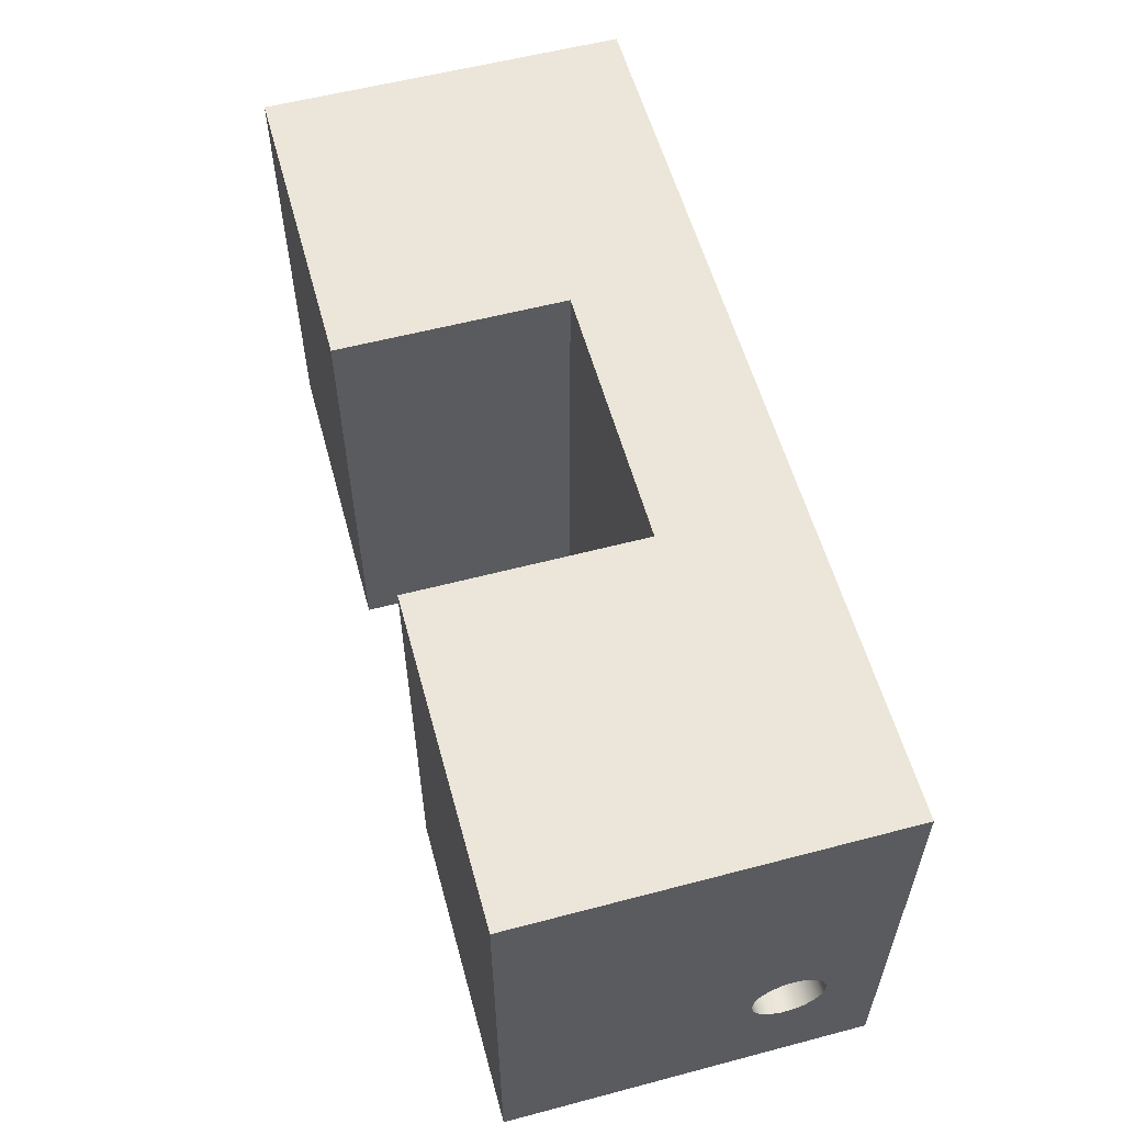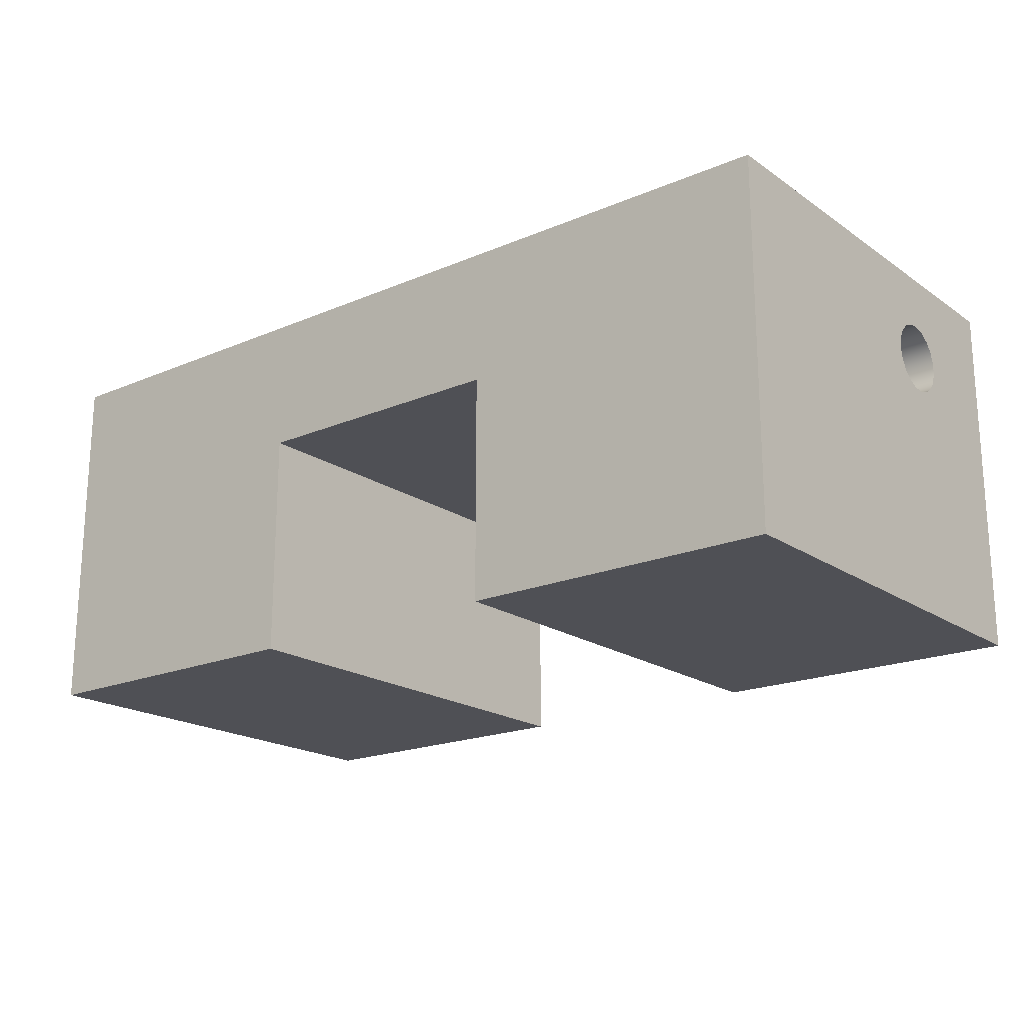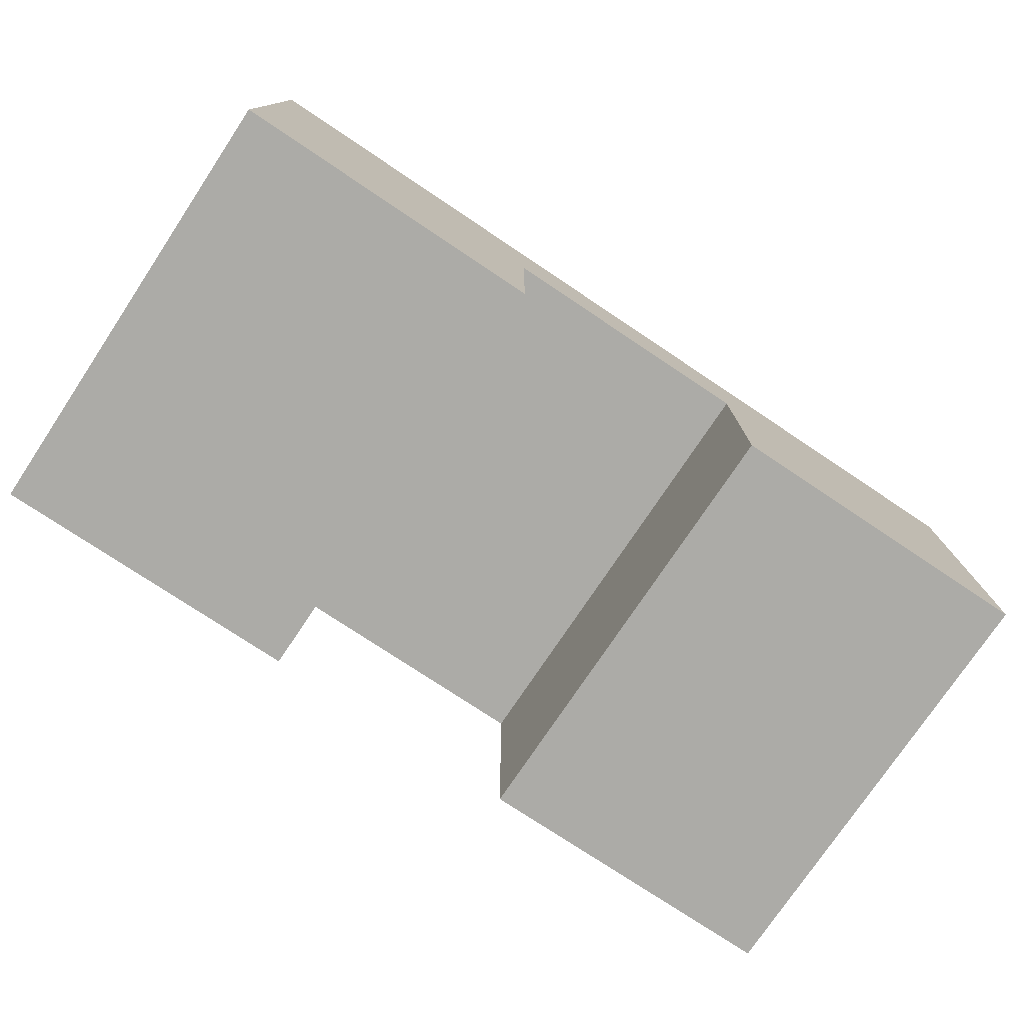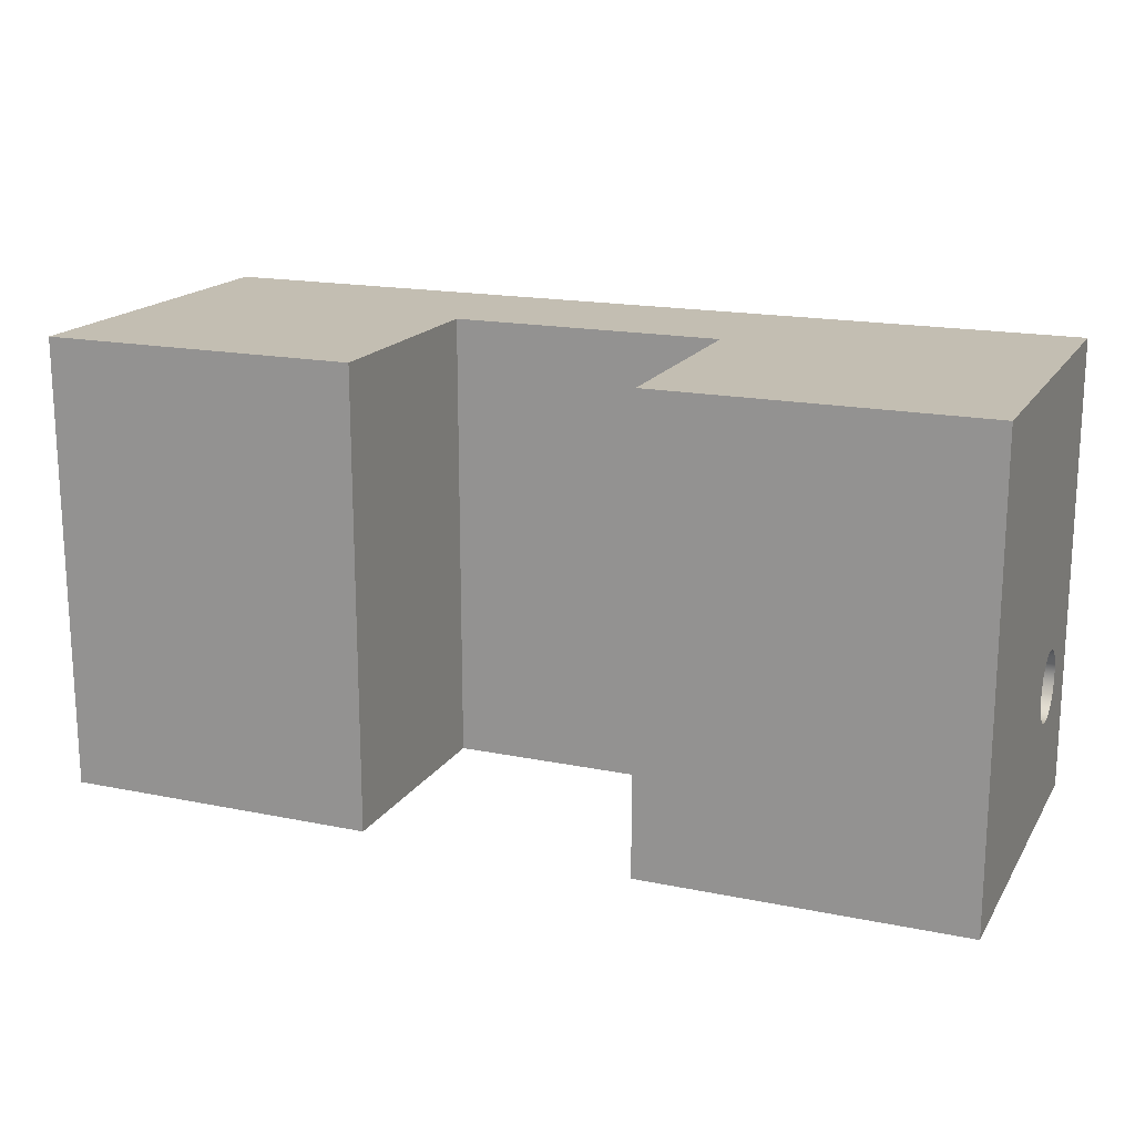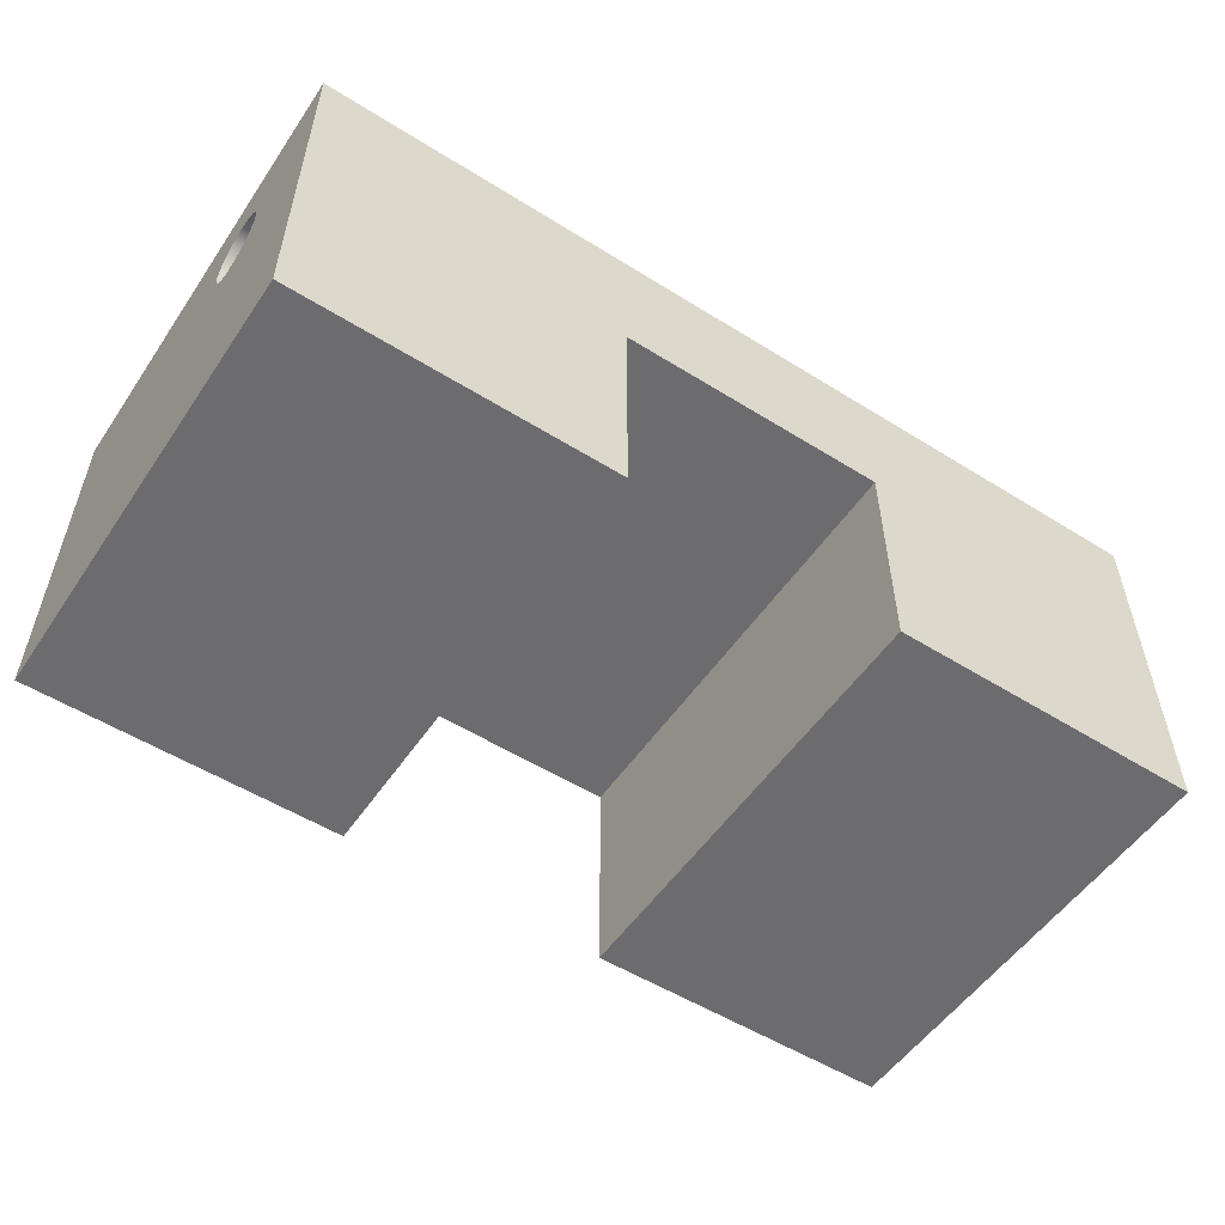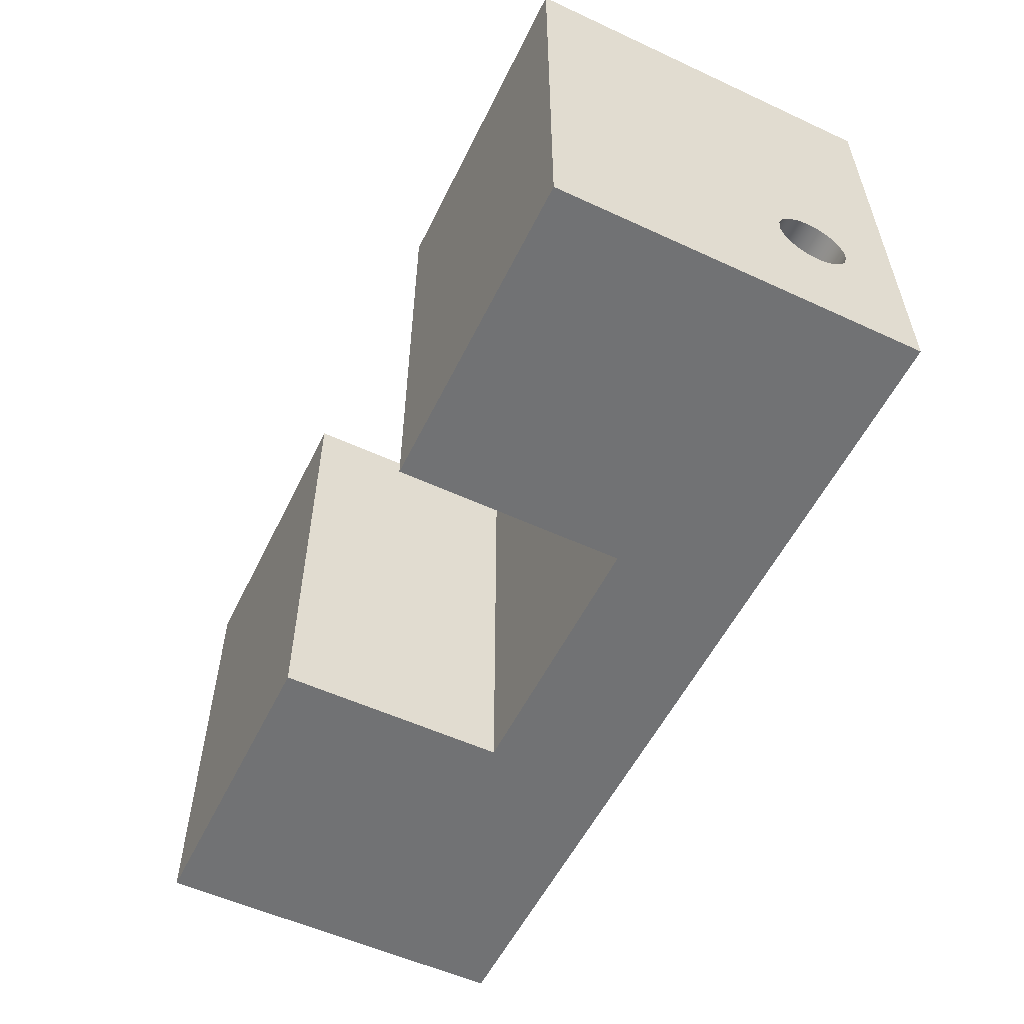
<metadata>
{"format":"obj","ext":"obj","renderer":"f3d","projection":"perspective","resolution":1024,"background":"white","views":[{"elev":57.3,"azim":74.7,"up":"+Z"},{"elev":-19.4,"azim":38.5,"up":"+Y"},{"elev":-76.2,"azim":-33.7,"up":"+Y"},{"elev":17.3,"azim":22.2,"up":"+Z"},{"elev":-53.8,"azim":146.4,"up":"+Y"},{"elev":-55.4,"azim":64.1,"up":"+Z"}]}
</metadata>
<code>
v -10 6 3.788
v -10 6.256 3.745
v -10 6.484 3.622
v -10 6.66 3.431
v -10 6.764 3.193
v -10 6.785 2.935
v -10 6.722 2.683
v -10 6.58 2.466
v -10 6.375 2.307
v -10 6.13 2.223
v -10 5.87 2.223
v -10 5.625 2.307
v -10 5.42 2.466
v -10 5.278 2.683
v -10 5.215 2.935
v -10 5.236 3.193
v -10 5.34 3.431
v -10 5.516 3.622
v -10 5.744 3.745
v 10 6 3.788
v 10 5.744 3.745
v 10 5.516 3.622
v 10 5.34 3.431
v 10 5.236 3.193
v 10 5.215 2.935
v 10 5.278 2.683
v 10 5.42 2.466
v 10 5.625 2.307
v 10 5.87 2.223
v 10 6.13 2.223
v 10 6.375 2.307
v 10 6.58 2.466
v 10 6.722 2.683
v 10 6.785 2.935
v 10 6.764 3.193
v 10 6.66 3.431
v 10 6.484 3.622
v 10 6.256 3.745
v -10 6 3.788
v 10 6 3.788
v -3 0 0
v -3 5 0
v -3 5 10
v -3 0 10
v -10 0 0
v -3 0 0
v -3 0 10
v -10 0 10
v -10 6 3.788
v -10 5.744 3.745
v -10 5.516 3.622
v -10 5.34 3.431
v -10 5.236 3.193
v -10 5.215 2.935
v -10 5.278 2.683
v -10 5.42 2.466
v -10 5.625 2.307
v -10 5.87 2.223
v -10 6.13 2.223
v -10 6.375 2.307
v -10 6.58 2.466
v -10 6.722 2.683
v -10 6.785 2.935
v -10 6.764 3.193
v -10 6.66 3.431
v -10 6.484 3.622
v -10 6.256 3.745
v -10 8 0
v -10 0 0
v -10 0 10
v -10 8 10
v 10 8 0
v -10 8 0
v -10 8 10
v 10 8 10
v 10 6 3.788
v 10 6.256 3.745
v 10 6.484 3.622
v 10 6.66 3.431
v 10 6.764 3.193
v 10 6.785 2.935
v 10 6.722 2.683
v 10 6.58 2.466
v 10 6.375 2.307
v 10 6.13 2.223
v 10 5.87 2.223
v 10 5.625 2.307
v 10 5.42 2.466
v 10 5.278 2.683
v 10 5.215 2.935
v 10 5.236 3.193
v 10 5.34 3.431
v 10 5.516 3.622
v 10 5.744 3.745
v 10 0 0
v 10 8 0
v 10 8 10
v 10 0 10
v 3 0 0
v 10 0 0
v 10 0 10
v 3 0 10
v 3 5 0
v 3 0 0
v 3 0 10
v 3 5 10
v -3 5 0
v 3 5 0
v 3 5 10
v -3 5 10
v -3 5 10
v 3 5 10
v 3 0 10
v 10 0 10
v 10 8 10
v -10 8 10
v -10 0 10
v -3 0 10
v 3 5 0
v -3 5 0
v -3 0 0
v -10 0 0
v -10 8 0
v 10 8 0
v 10 0 0
v 3 0 0
g ae74e0c0-e321-11ea-9bd2-54bf646e7e1f
f 2 38 1
f 1 38 40
f 39 20 19
f 19 20 21
f 19 21 18
f 18 21 22
f 18 22 17
f 17 22 23
f 17 23 16
f 16 23 24
f 16 24 15
f 15 24 25
f 15 25 14
f 14 25 26
f 14 26 13
f 13 26 27
f 13 27 12
f 12 27 28
f 12 28 11
f 11 28 29
f 11 29 10
f 10 29 30
f 10 30 9
f 9 30 31
f 9 31 8
f 8 31 32
f 8 32 7
f 7 32 33
f 7 33 6
f 6 33 34
f 6 34 5
f 5 34 35
f 5 35 4
f 4 35 36
f 4 36 3
f 3 36 37
f 3 37 2
f 2 37 38
g ae448154-e321-11ea-9d47-54bf646e7e1f
f 41 42 44
f 44 42 43
g ae44cf58-e321-11ea-8ba6-54bf646e7e1f
f 45 46 48
f 48 46 47
g ae44f668-e321-11ea-8ecf-54bf646e7e1f
f 67 49 71
f 71 49 50
f 71 50 70
f 70 50 51
f 70 51 52
f 52 53 70
f 70 53 69
f 69 53 54
f 69 54 55
f 55 56 69
f 69 56 57
f 69 57 68
f 68 57 58
f 68 58 59
f 59 60 68
f 68 60 61
f 68 61 62
f 62 63 68
f 68 63 64
f 68 64 71
f 71 64 65
f 71 65 66
f 66 67 71
g ae454486-e321-11ea-b73c-54bf646e7e1f
f 72 73 75
f 75 73 74
g ae4592ae-e321-11ea-bed8-54bf646e7e1f
f 94 76 97
f 97 76 77
f 97 77 78
f 78 79 97
f 97 79 80
f 97 80 96
f 96 80 81
f 96 81 82
f 82 83 96
f 96 83 84
f 96 84 85
f 85 86 96
f 96 86 87
f 96 87 95
f 95 87 88
f 95 88 89
f 89 90 95
f 95 90 91
f 95 91 98
f 98 91 92
f 98 92 93
f 93 94 98
f 98 94 97
g ae45e0d2-e321-11ea-9ccf-54bf646e7e1f
f 99 100 102
f 102 100 101
g ae462eec-e321-11ea-a76b-54bf646e7e1f
f 103 104 106
f 106 104 105
g ae46a422-e321-11ea-b485-54bf646e7e1f
f 107 108 110
f 110 108 109
g ae46f242-e321-11ea-bbc3-54bf646e7e1f
f 112 116 111
f 111 116 117
f 111 117 118
f 113 114 112
f 112 114 115
f 112 115 116
g ae476774-e321-11ea-819b-54bf646e7e1f
f 120 124 119
f 119 124 125
f 119 125 126
f 121 122 120
f 120 122 123
f 120 123 124

</code>
